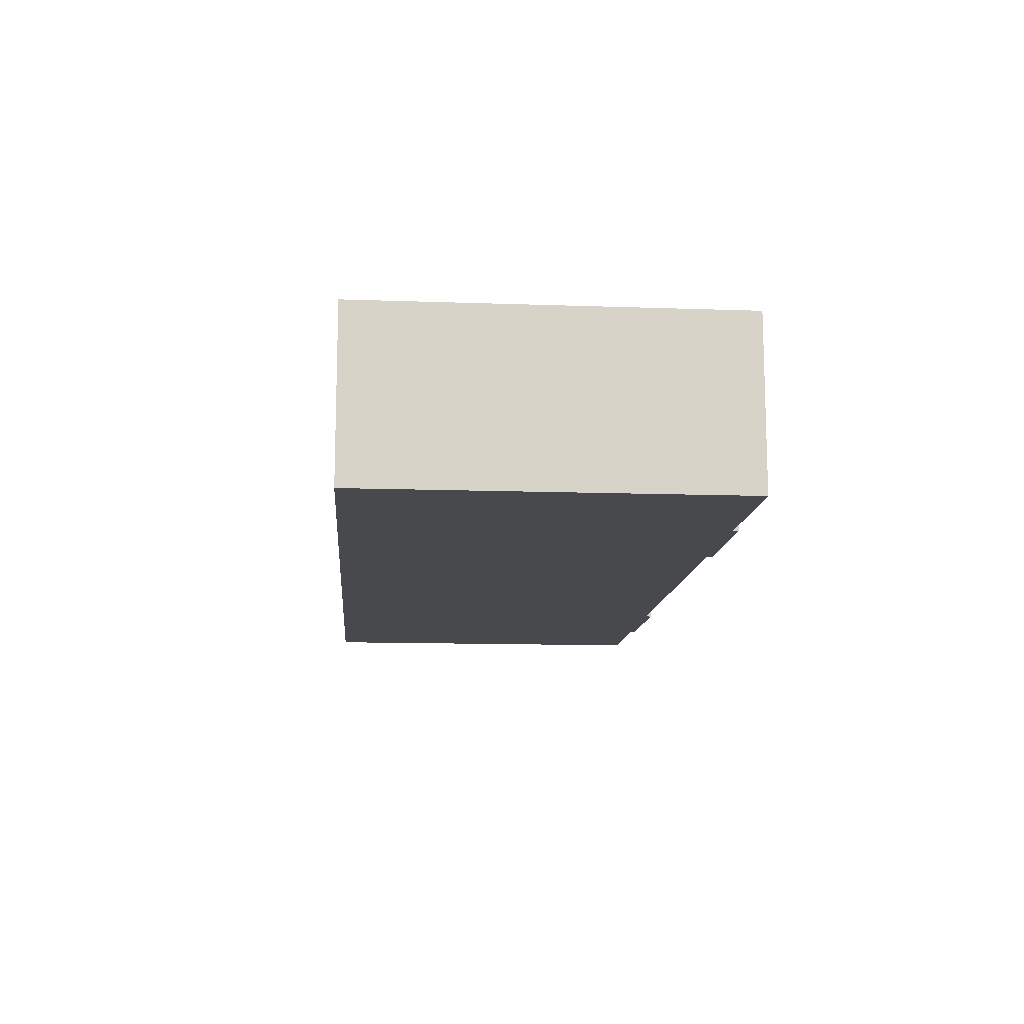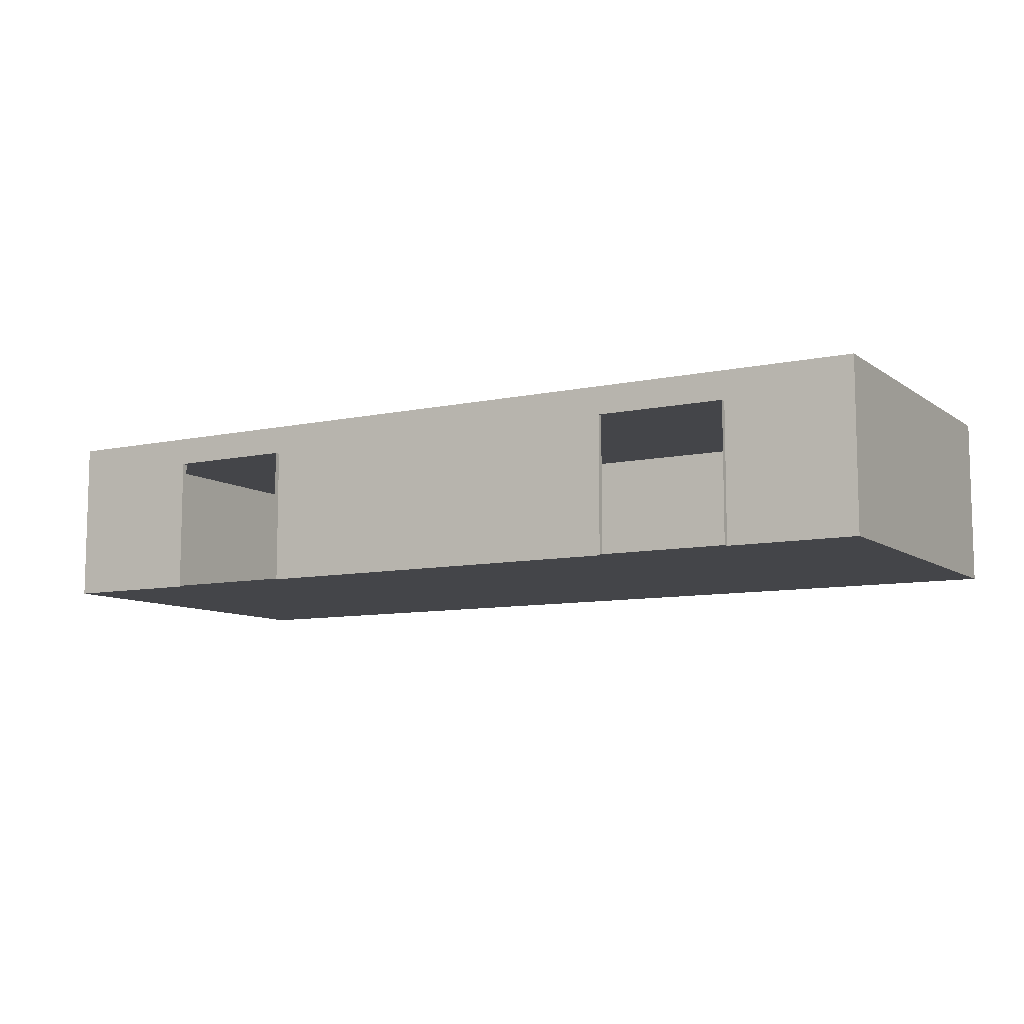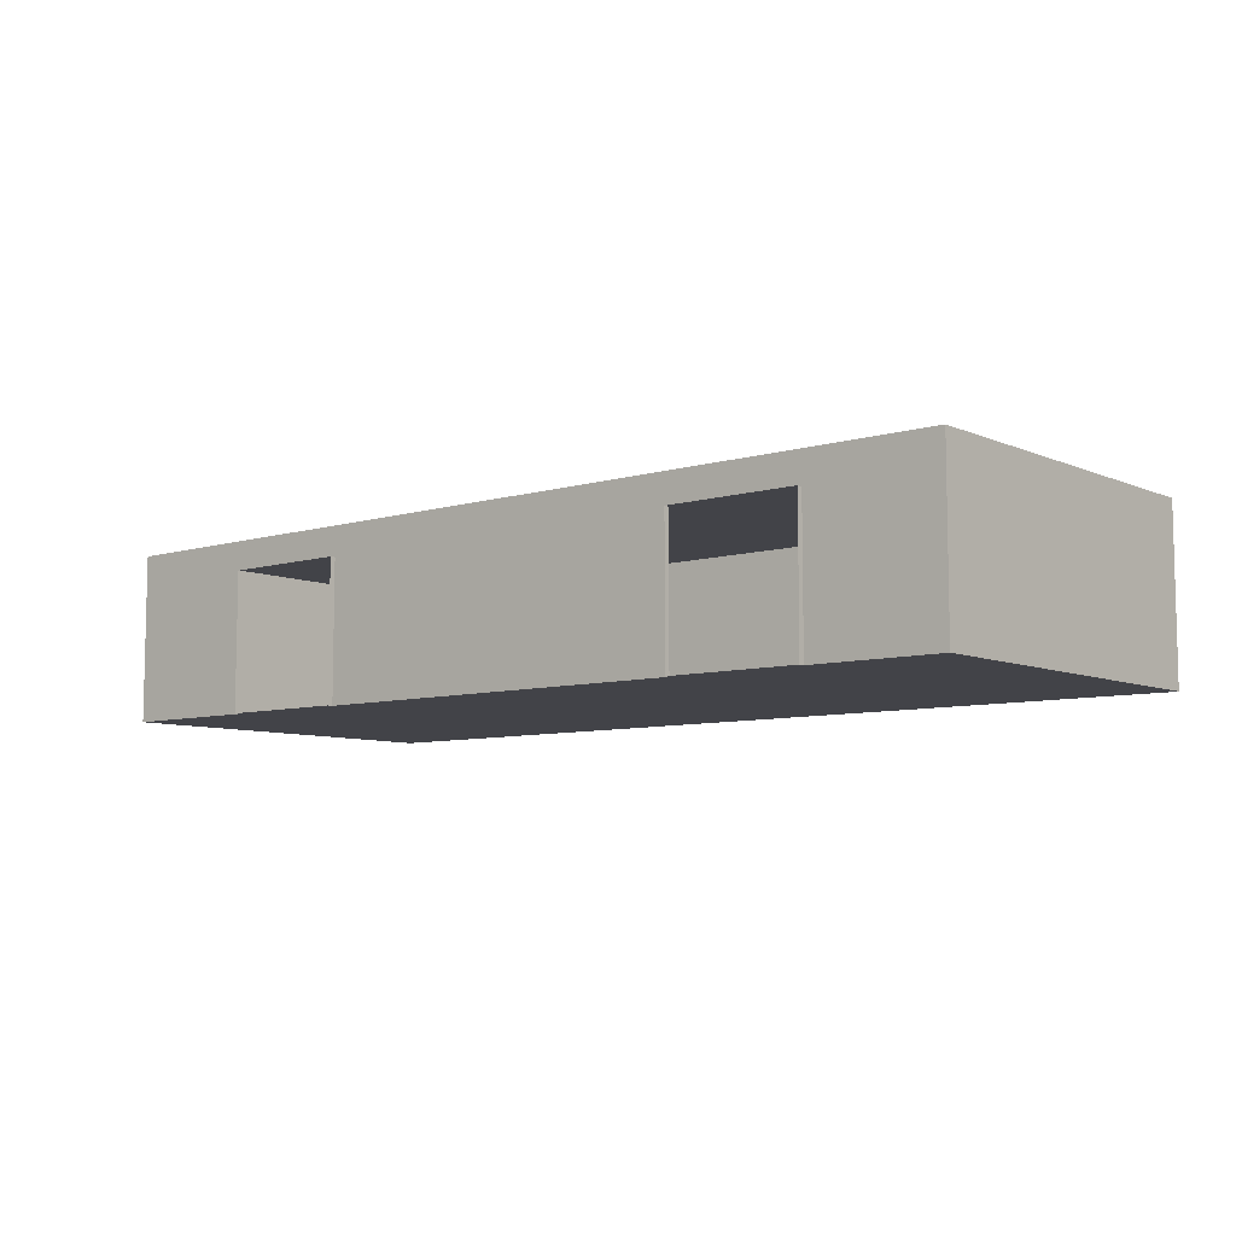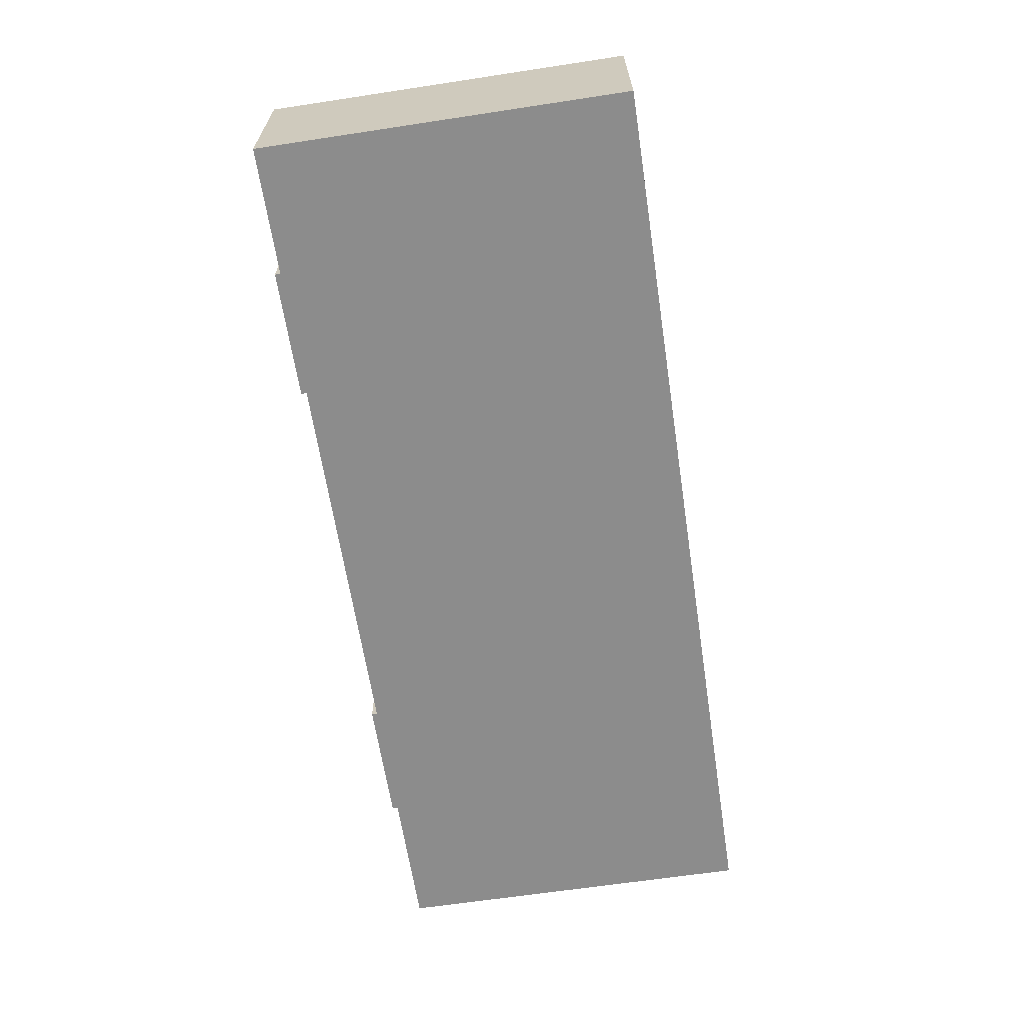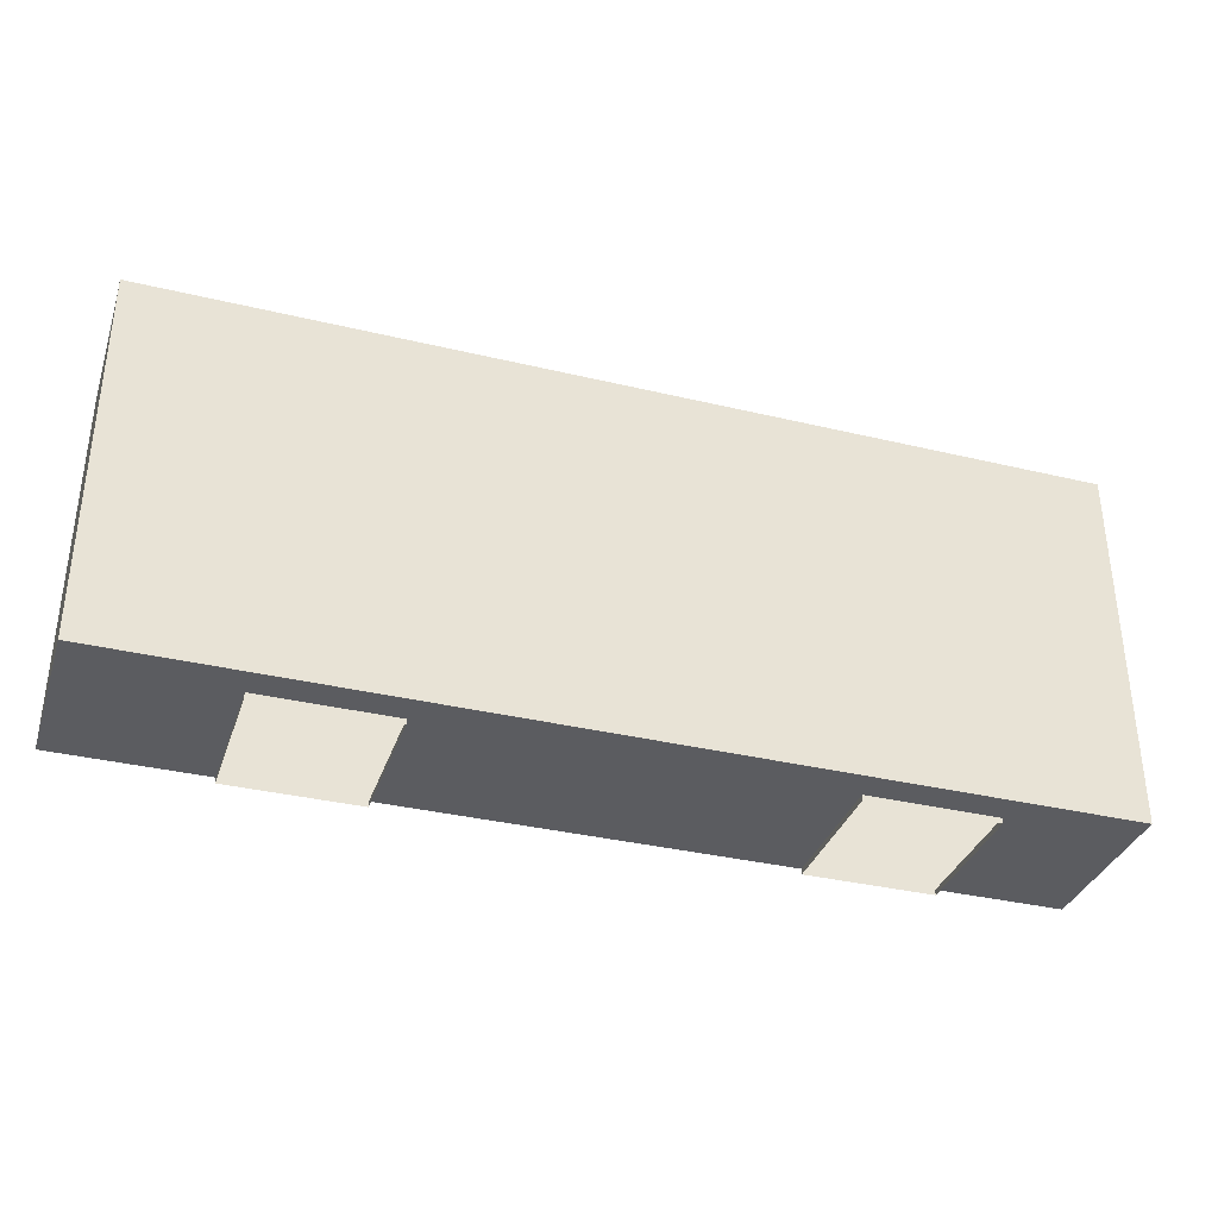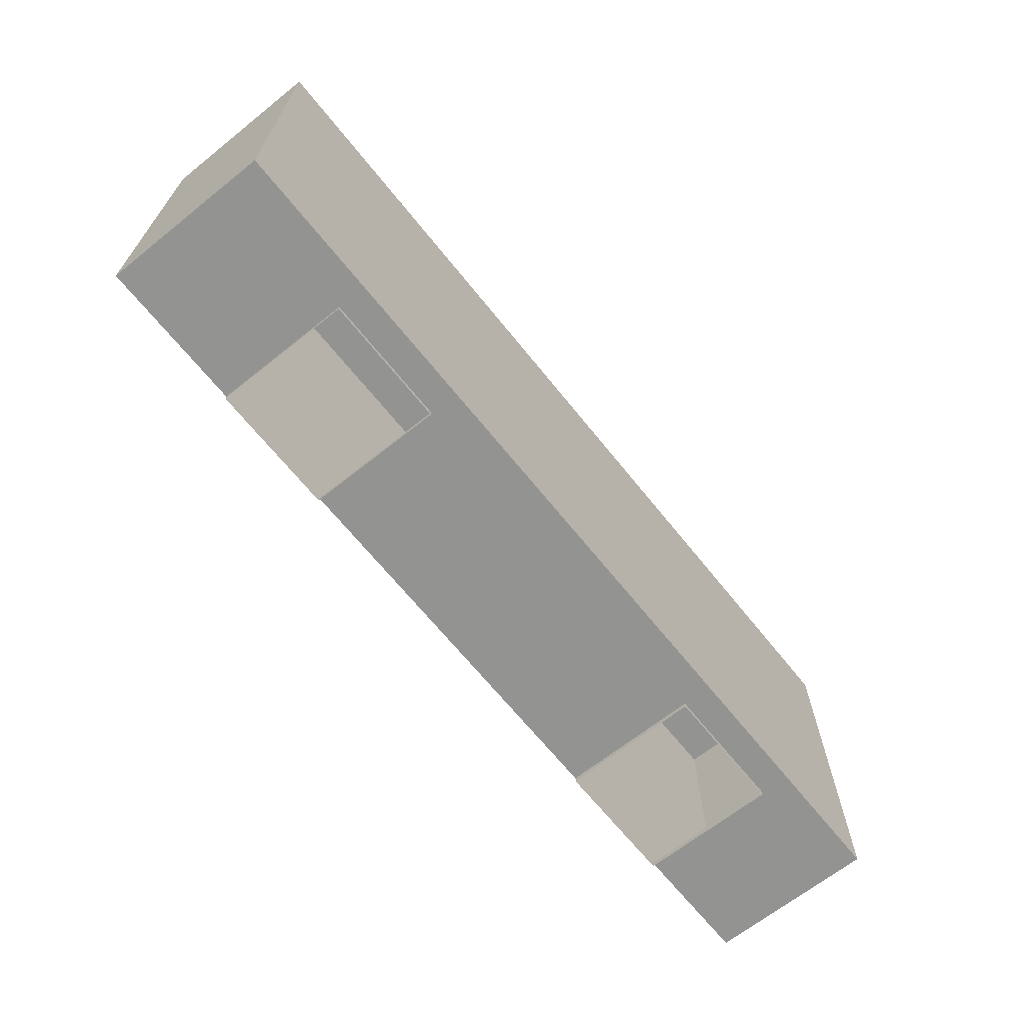
<metadata>
{"format":"obj","ext":"obj","renderer":"f3d","projection":"perspective","resolution":1024,"background":"white","views":[{"elev":-12.3,"azim":-94.7,"up":"+Z"},{"elev":-9.0,"azim":30.1,"up":"+Z"},{"elev":-7.6,"azim":40.0,"up":"+Z"},{"elev":-64.2,"azim":98.7,"up":"+Z"},{"elev":-35.0,"azim":-17.7,"up":"+Y"},{"elev":-66.6,"azim":-51.3,"up":"+Y"}]}
</metadata>
<code>
g Building_Zone2
v -0.1769 -17.34 4.5
v -25.18 -7.34 4.5
v -25.18 -17.34 4.5
v -0.1769 -7.34 4.5
v -0.1769 -17.34 4.5
v -0.1769 -7.34 2.177e-06
v -0.1769 -7.34 4.5
v -0.1769 -17.34 9.846e-07
v -25.18 -7.34 4.5
v -0.1769 -7.34 2.177e-06
v -25.18 -7.34 2.177e-06
v -0.1769 -7.34 4.5
v -25.18 -7.34 4.5
v -25.18 -17.34 9.846e-07
v -25.18 -17.34 4.5
v -25.18 -7.34 2.177e-06
v -21.21 -17.34 3.699
v -21.21 -17.49 9.668e-07
v -21.21 -17.49 3.699
v -21.21 -17.34 9.846e-07
v -17.71 -17.34 9.846e-07
v -17.71 -17.49 3.699
v -17.71 -17.49 9.668e-07
v -17.71 -17.34 3.699
v -17.71 -17.49 3.699
v -21.21 -17.34 3.699
v -21.21 -17.49 3.699
v -17.71 -17.34 3.699
v -7.112 -17.34 3.699
v -7.112 -17.49 9.668e-07
v -7.112 -17.49 3.699
v -7.112 -17.34 9.846e-07
v -3.612 -17.34 9.846e-07
v -3.612 -17.49 3.699
v -3.612 -17.49 9.668e-07
v -3.612 -17.34 3.699
v -3.612 -17.49 3.699
v -7.112 -17.34 3.699
v -7.112 -17.49 3.699
v -3.612 -17.34 3.699
v -17.71 -17.34 9.846e-07
v -21.21 -17.49 9.668e-07
v -21.21 -17.34 9.846e-07
v -17.71 -17.49 9.668e-07
v -7.112 -17.34 9.846e-07
v -25.18 -7.34 2.177e-06
v -0.1769 -7.34 2.177e-06
v -17.71 -17.34 9.846e-07
v -3.612 -17.34 9.846e-07
v -0.1769 -17.34 9.846e-07
v -21.21 -17.34 9.846e-07
v -25.18 -17.34 9.846e-07
v -3.612 -17.34 9.846e-07
v -7.112 -17.49 9.668e-07
v -7.112 -17.34 9.846e-07
v -3.612 -17.49 9.668e-07
v -21.21 -17.34 3.699
v -25.18 -17.34 9.846e-07
v -21.21 -17.34 9.846e-07
v -25.18 -17.34 4.5
v -17.71 -17.34 3.699
v -7.112 -17.34 3.699
v -7.112 -17.34 9.846e-07
v -17.71 -17.34 9.846e-07
v -0.1769 -17.34 4.5
v -3.612 -17.34 3.699
v -0.1769 -17.34 9.846e-07
v -3.612 -17.34 9.846e-07
g Building_Zone2_0
f 3 2 1
f 4 1 2
f 7 6 5
f 8 5 6
f 11 10 9
f 12 9 10
f 15 14 13
f 16 13 14
f 19 18 17
f 20 17 18
f 23 22 21
f 24 21 22
f 27 26 25
f 28 25 26
f 31 30 29
f 32 29 30
f 35 34 33
f 36 33 34
f 39 38 37
f 40 37 38
f 43 42 41
f 44 41 42
f 47 46 45
f 48 45 46
f 49 47 45
f 50 47 49
f 51 48 46
f 52 51 46
f 55 54 53
f 56 53 54
f 59 58 57
f 60 57 58
f 60 61 57
f 61 60 62
f 62 63 61
f 64 61 63
f 65 62 60
f 66 62 65
f 65 67 66
f 68 66 67

</code>
